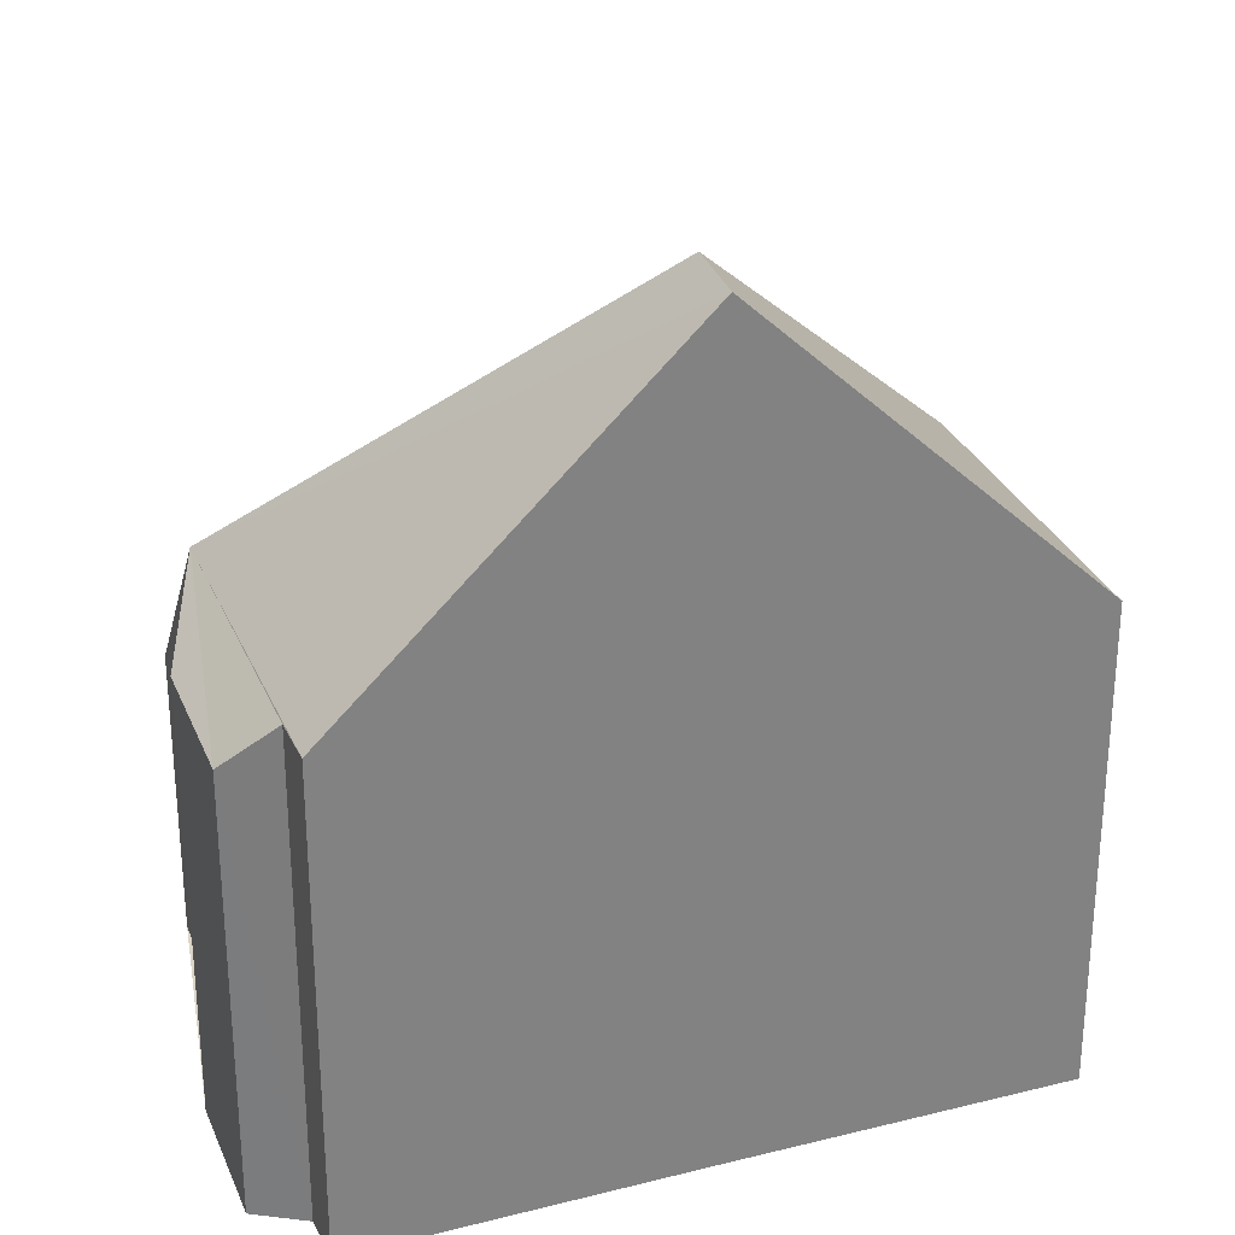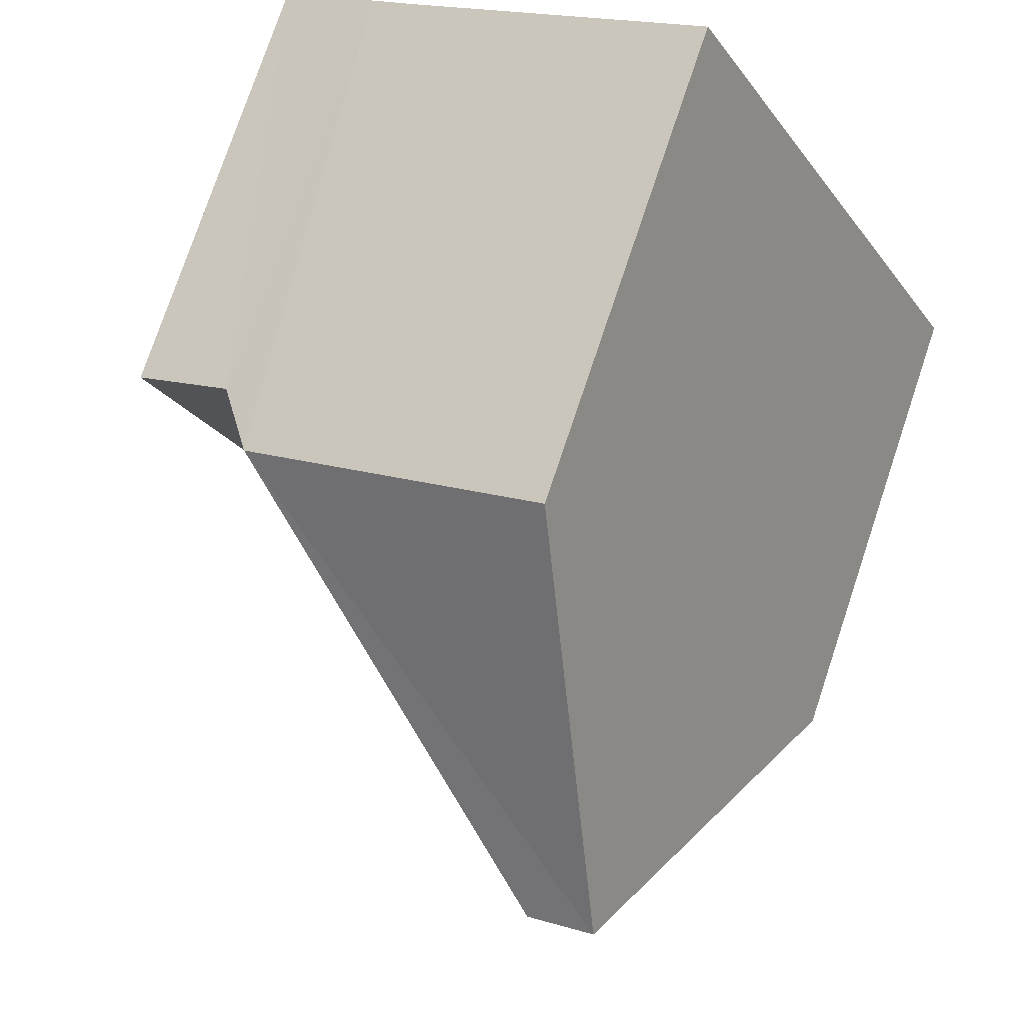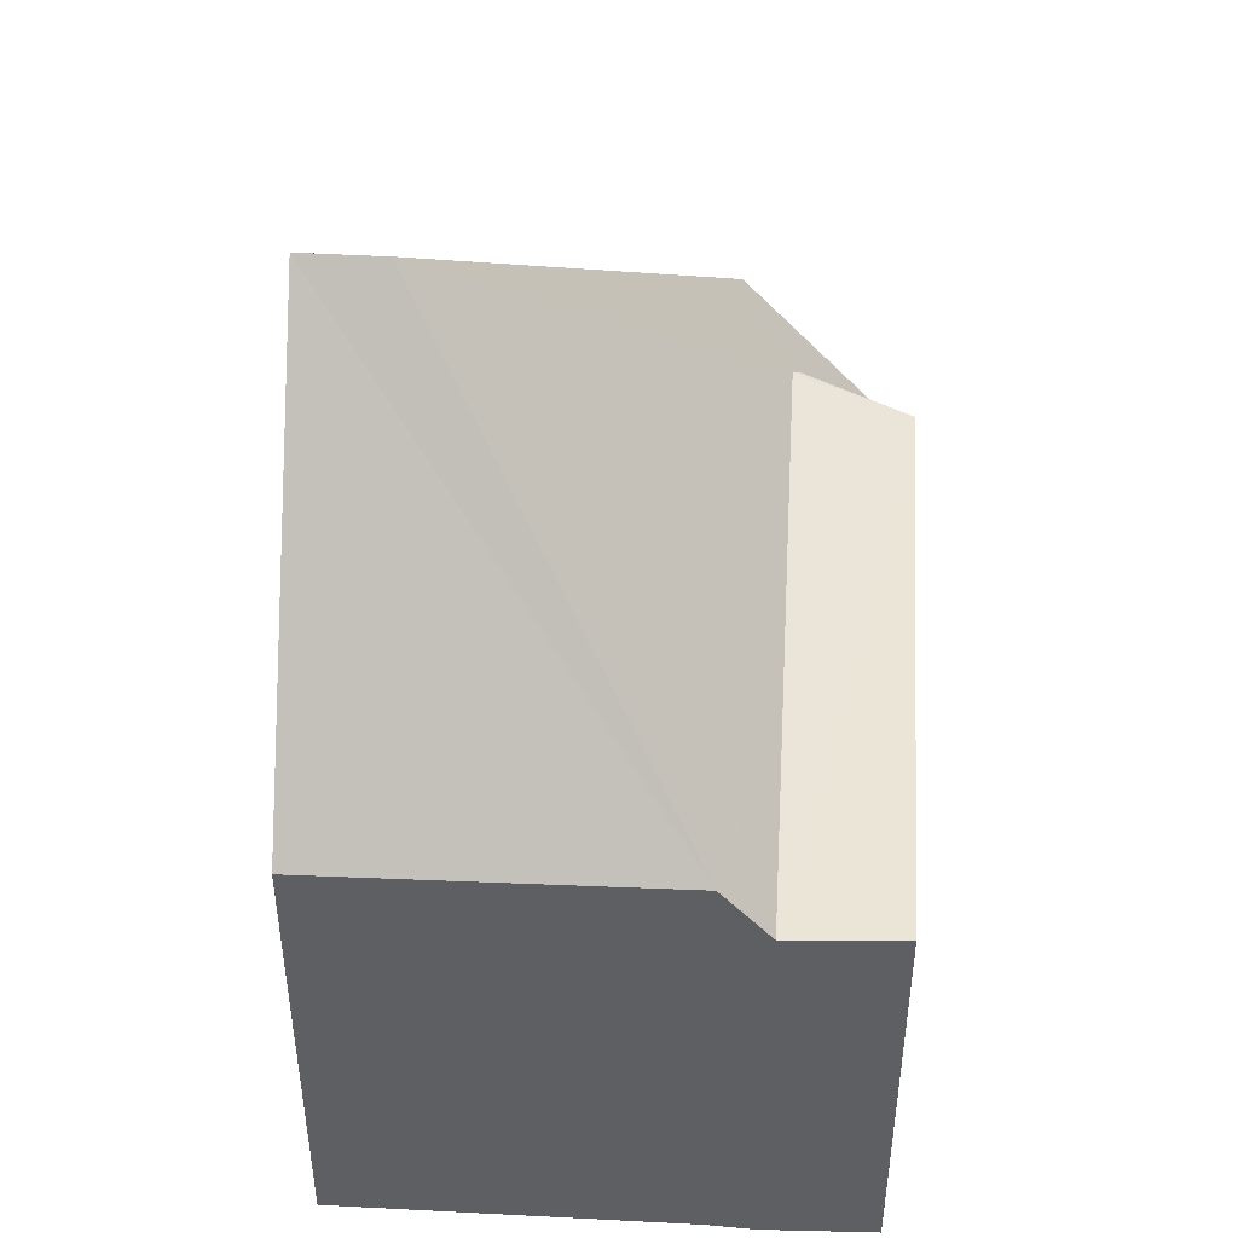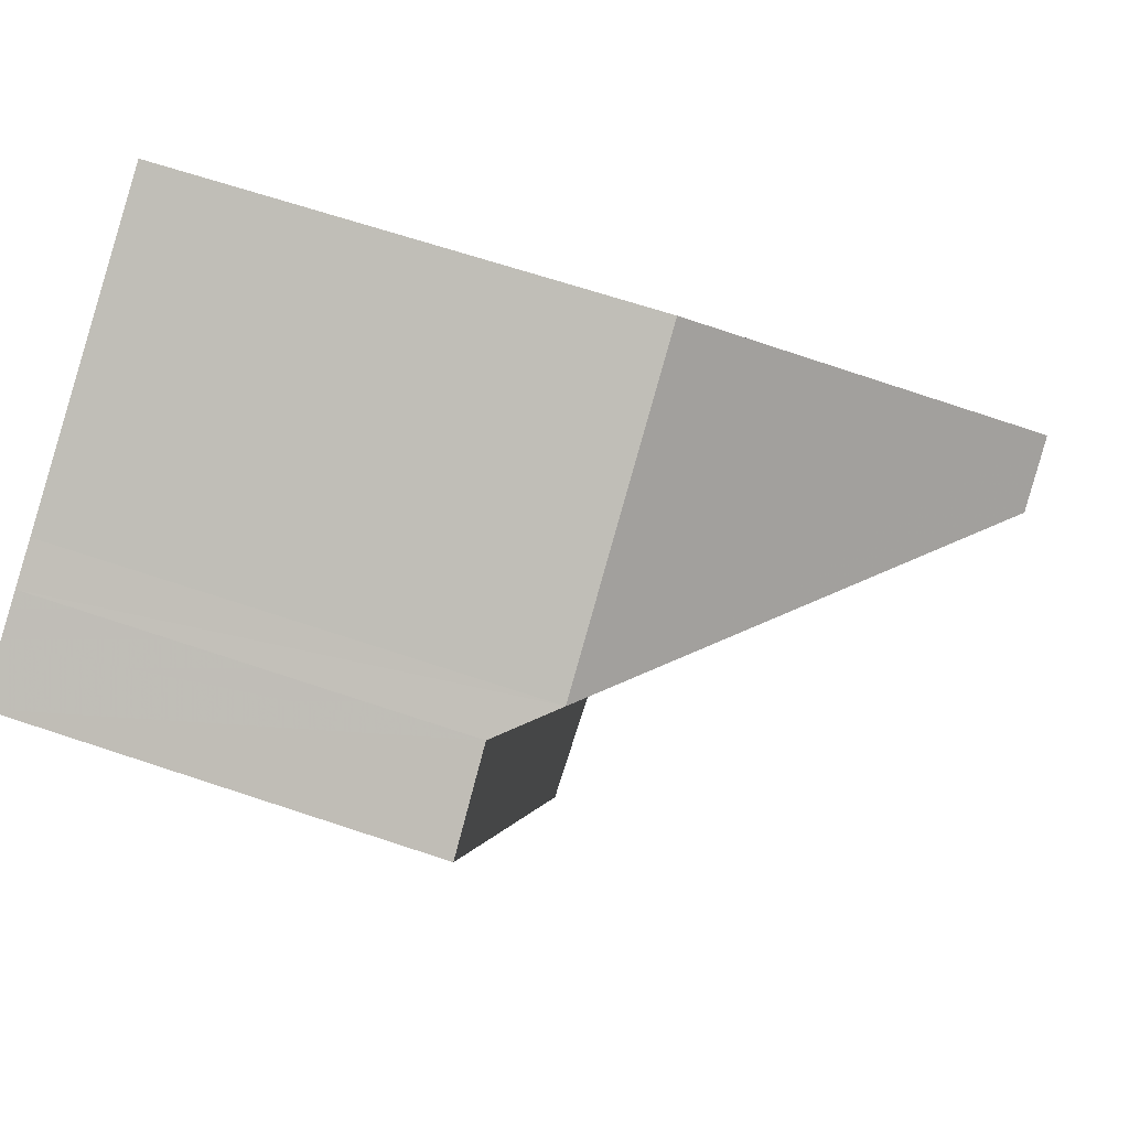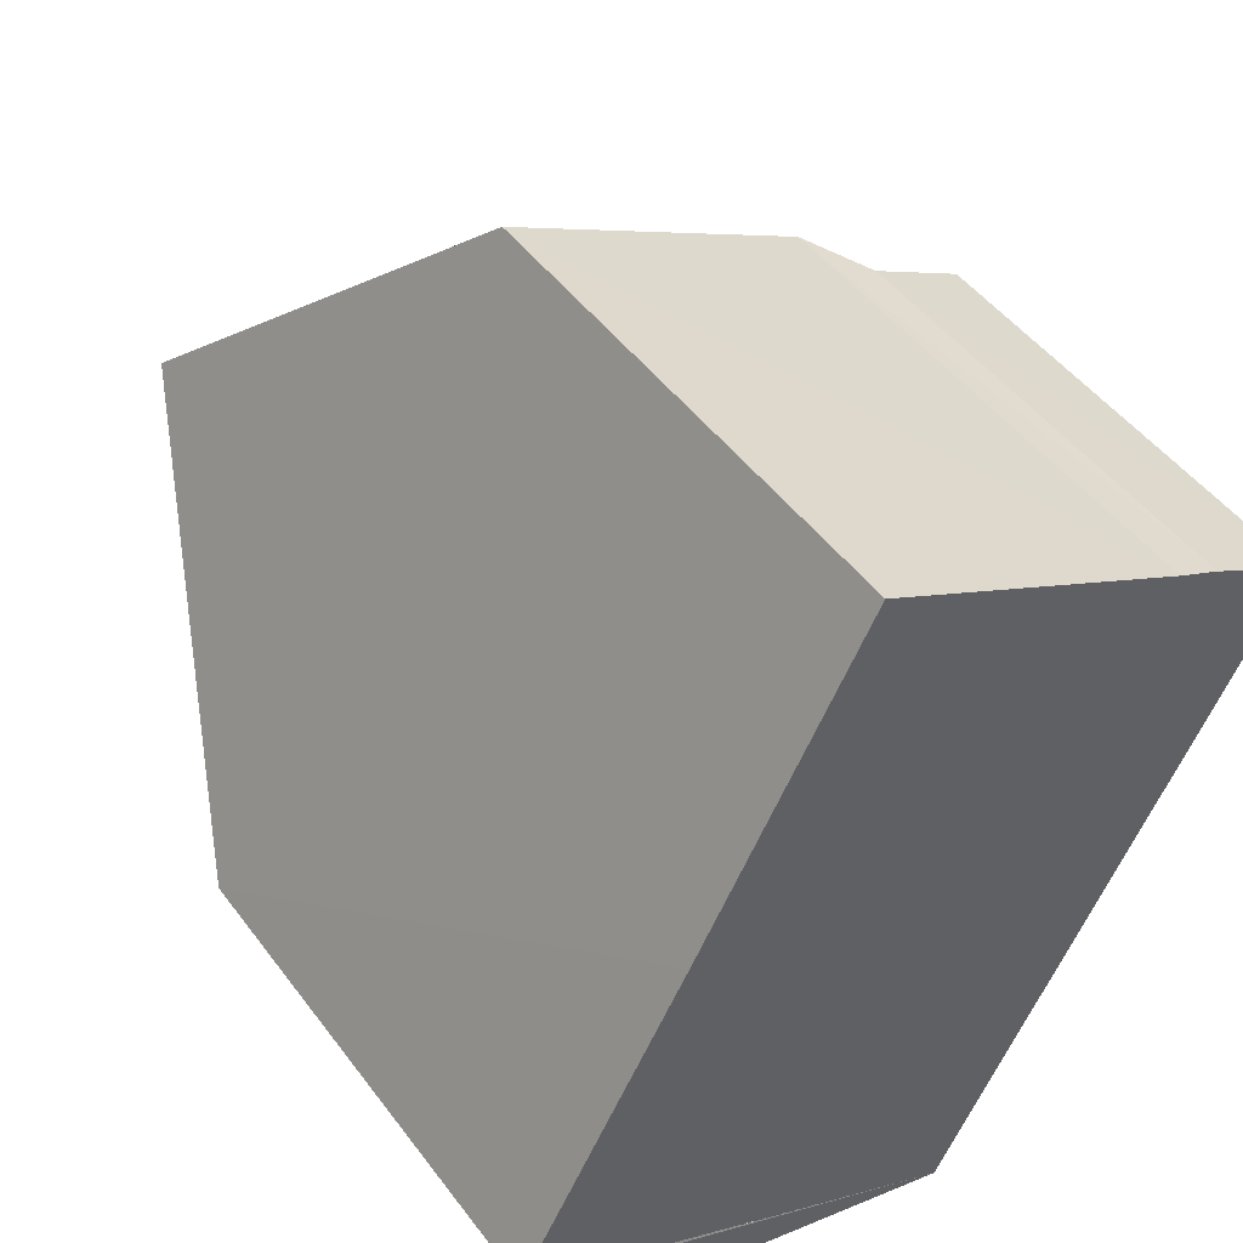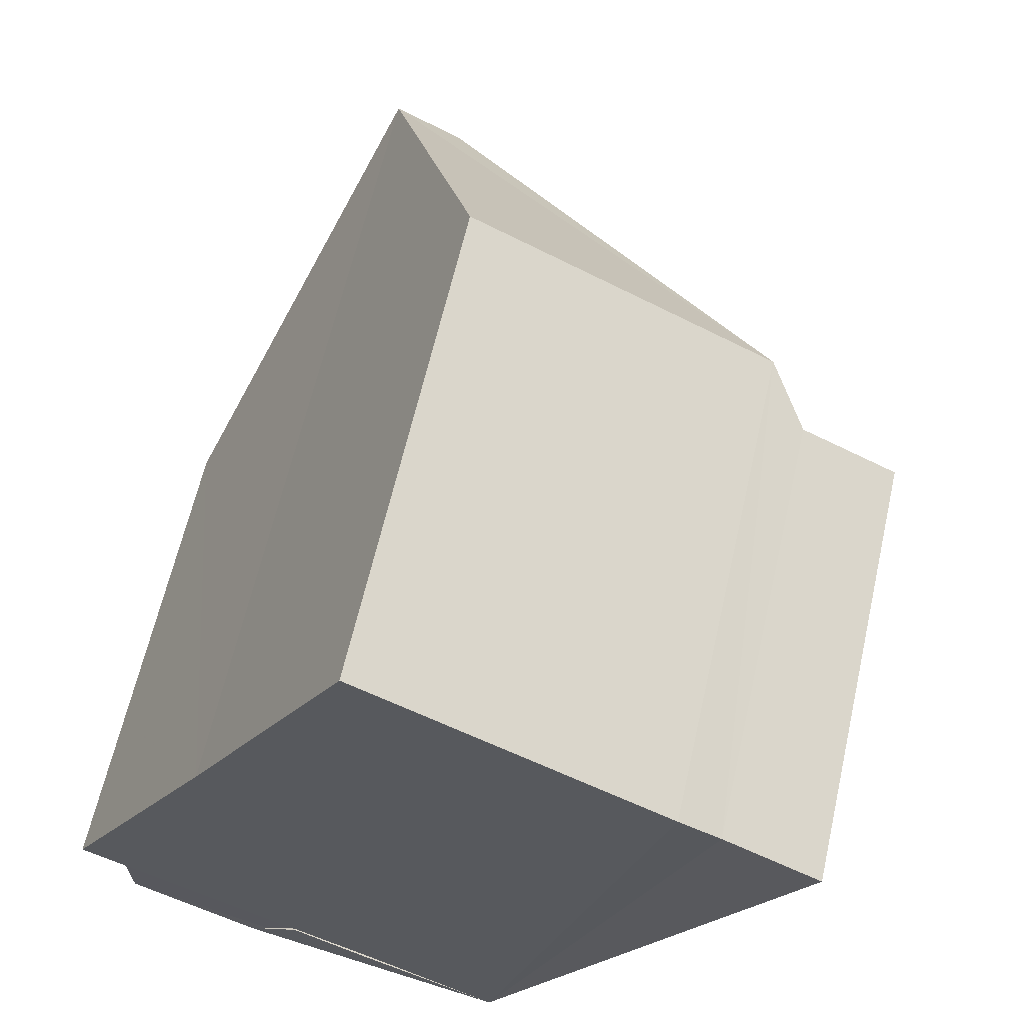
<metadata>
{"format":"obj","ext":"obj","renderer":"f3d","projection":"perspective","resolution":1024,"background":"white","views":[{"elev":29.5,"azim":97.6,"up":"+Z"},{"elev":76.5,"azim":18.5,"up":"+Y"},{"elev":48.5,"azim":-149.2,"up":"+Z"},{"elev":64.8,"azim":-71.2,"up":"+Y"},{"elev":47.4,"azim":145.2,"up":"+Y"},{"elev":62.4,"azim":-167.3,"up":"+Y"}]}
</metadata>
<code>
v 8.48e+04 4.467e+05 -0.16
v 8.48e+04 4.467e+05 -0.16
v 8.48e+04 4.467e+05 -0.16
v 8.48e+04 4.467e+05 -0.16
v 8.48e+04 4.467e+05 -0.16
v 8.48e+04 4.467e+05 -0.16
v 8.48e+04 4.467e+05 -0.16
v 8.48e+04 4.467e+05 -0.16
v 8.48e+04 4.467e+05 -0.16
v 8.48e+04 4.467e+05 -0.16
v 8.48e+04 4.467e+05 -0.16
v 8.48e+04 4.467e+05 -0.16
v 8.48e+04 4.467e+05 -0.16
v 8.48e+04 4.467e+05 5.426
v 8.48e+04 4.467e+05 5.472
v 8.48e+04 4.467e+05 6.106
v 8.48e+04 4.467e+05 6.161
v 8.48e+04 4.467e+05 6.154
v 8.48e+04 4.467e+05 5.535
v 8.48e+04 4.467e+05 5.504
v 8.48e+04 4.467e+05 6.109
v 8.48e+04 4.467e+05 10.3
v 8.48e+04 4.467e+05 6.099
v 8.48e+04 4.467e+05 3.693
v 8.48e+04 4.467e+05 5.456
v 8.48e+04 4.467e+05 6.173
v 8.48e+04 4.467e+05 5.41
v 8.48e+04 4.467e+05 5.322
v 8.48e+04 4.467e+05 5.407
v 8.48e+04 4.467e+05 3.685
v 8.48e+04 4.467e+05 10.32
f 1 2 3 4 5 6 7 8 9 10 11 12 13
f 14 4 3 15
f 16 6 5 17
f 18 12 11 19
f 19 11 10 20
f 20 10 9 21
f 22 7 6 16
f 23 8 7 22
f 21 9 8 23
f 17 5 4 14
f 15 3 2 24 25
f 26 13 12 18
f 27 28 29
f 30 1 13 26
f 24 2 1 30
f 25 24 28 27
f 22 16 17 31
f 26 18 19 20 21 23 22 31
f 25 27 29 14 15
f 28 24 30 26 31 17 14 29

</code>
